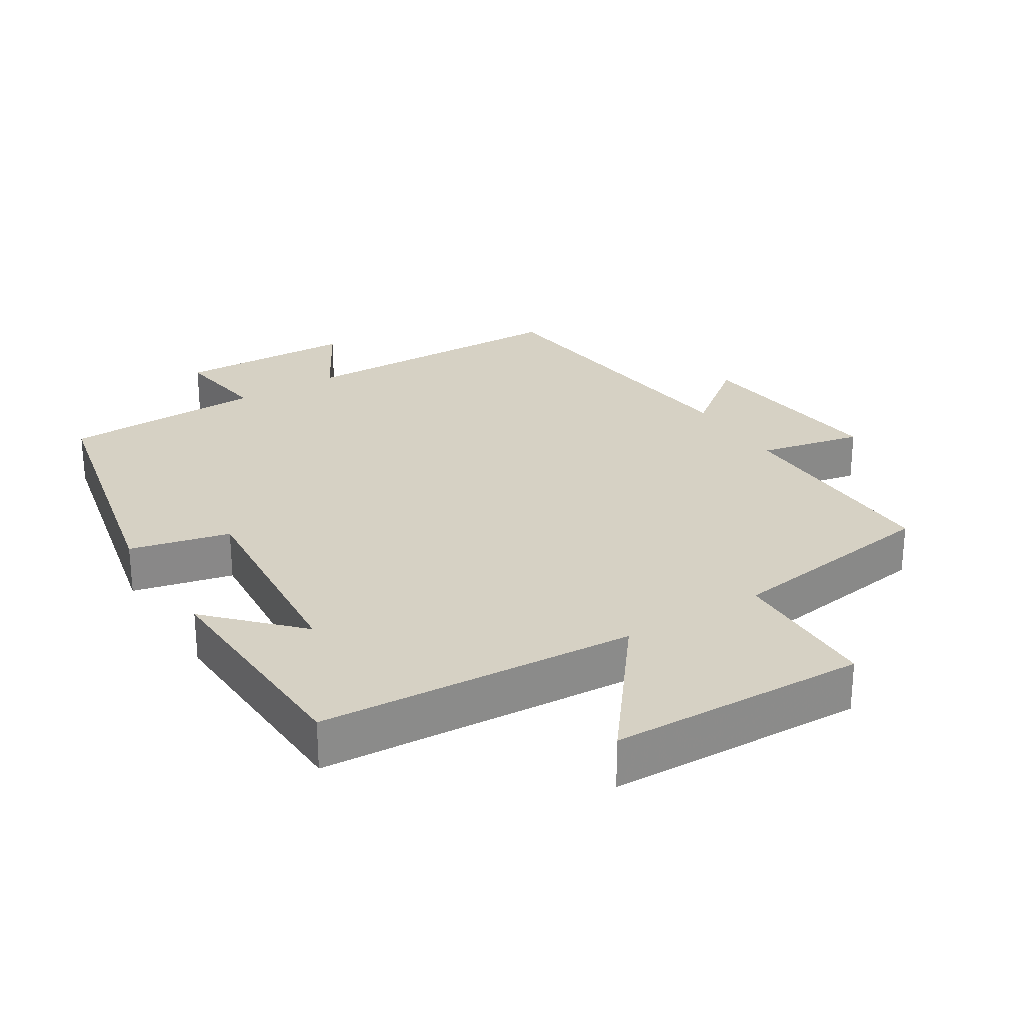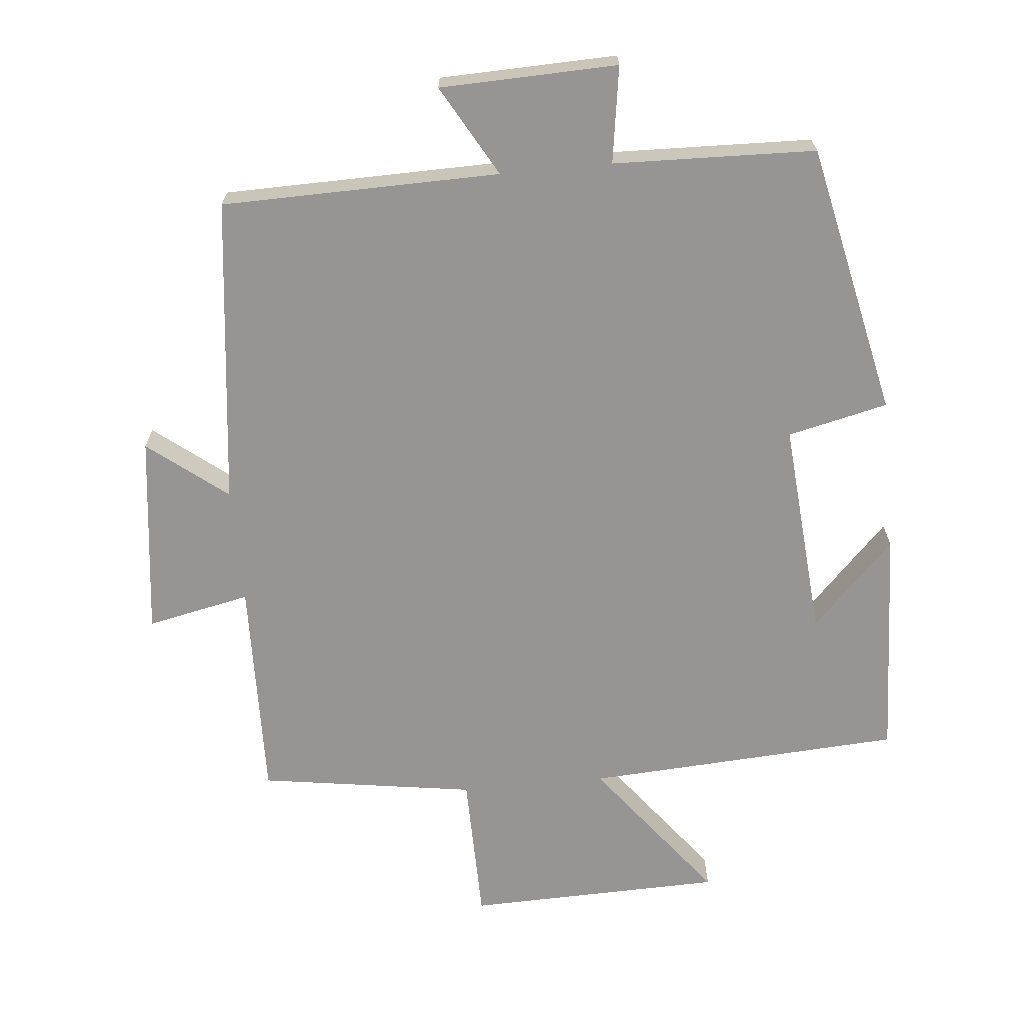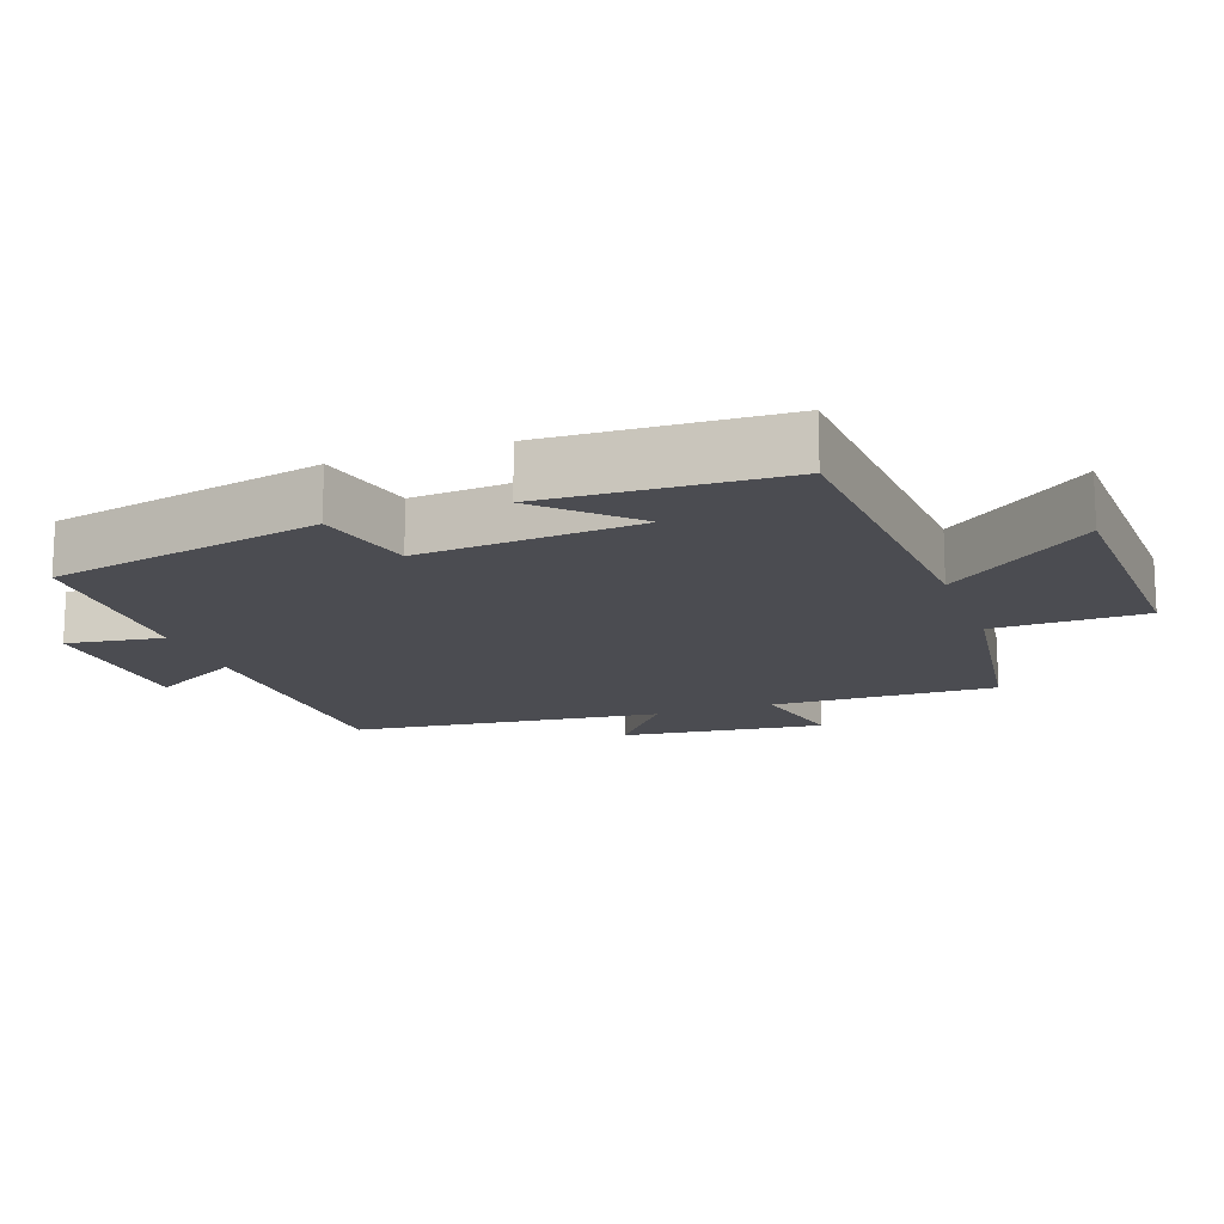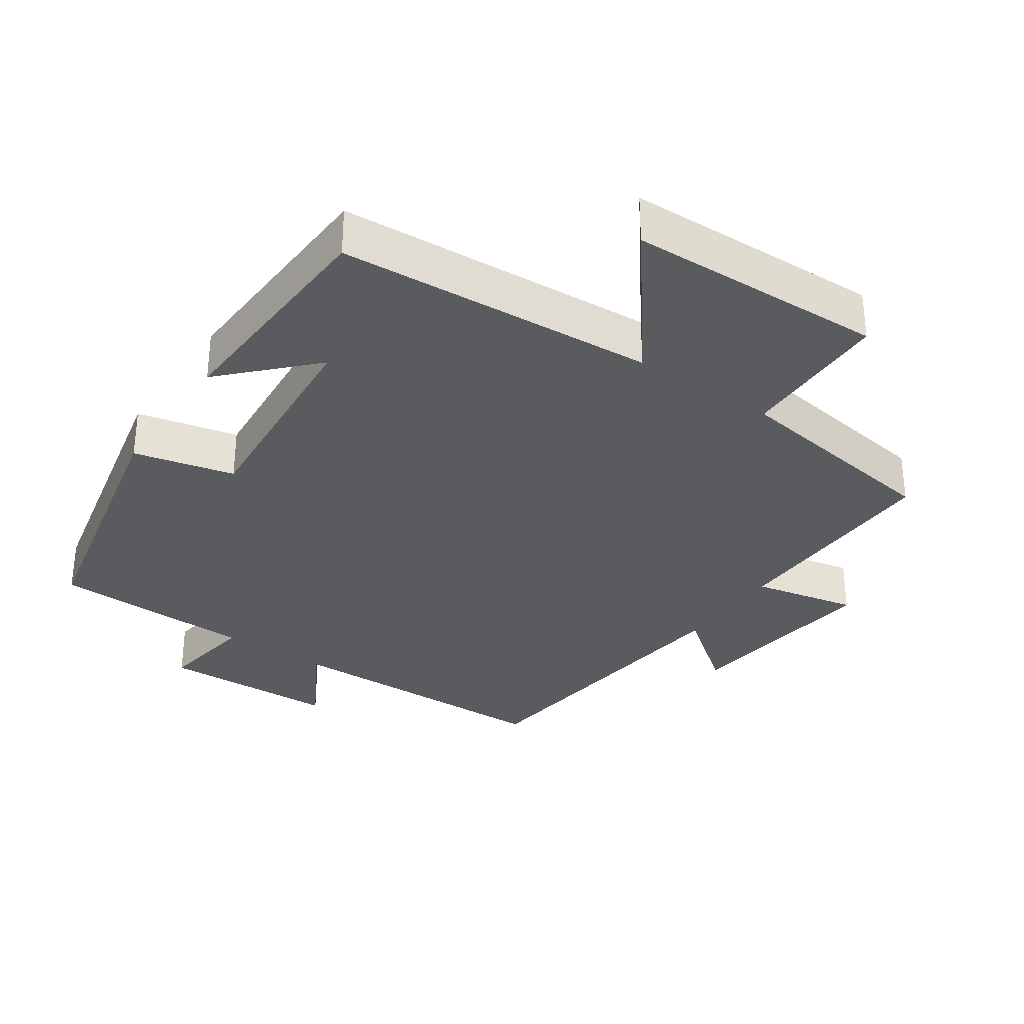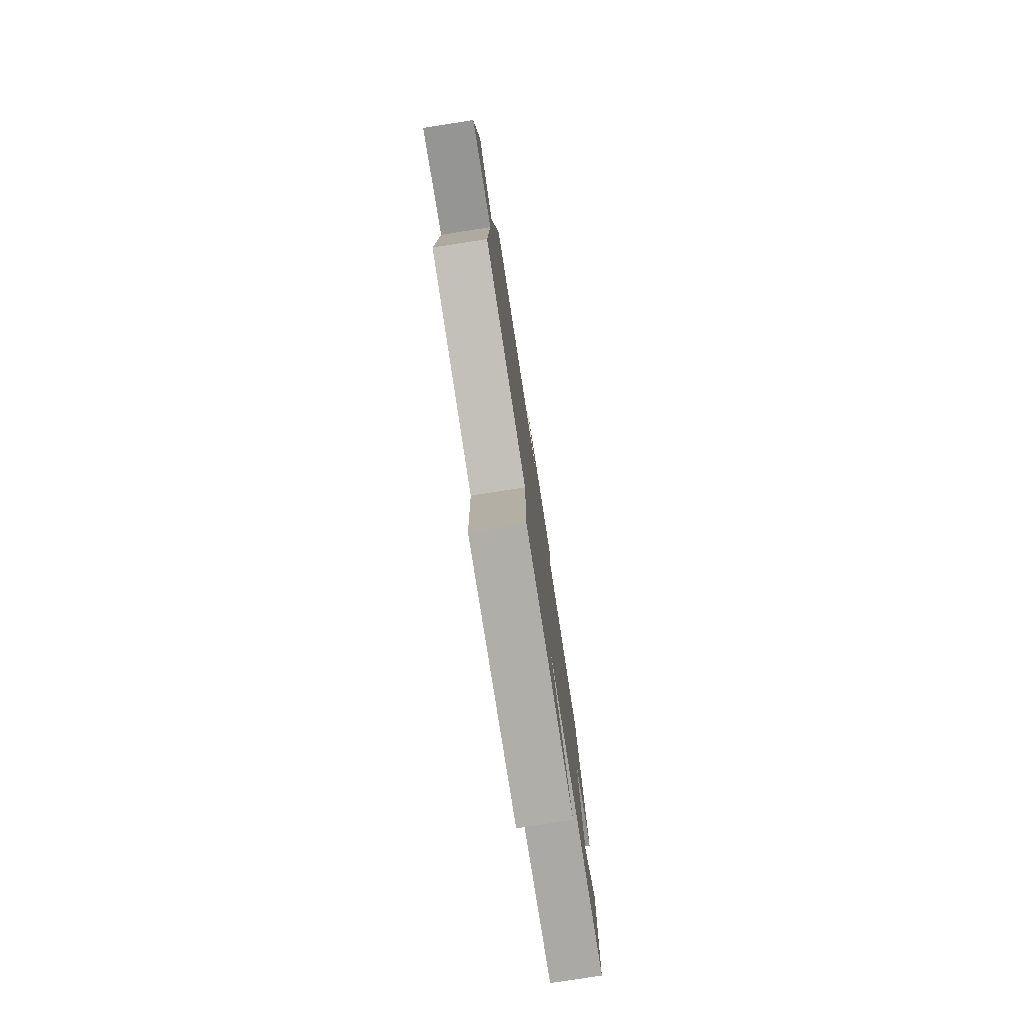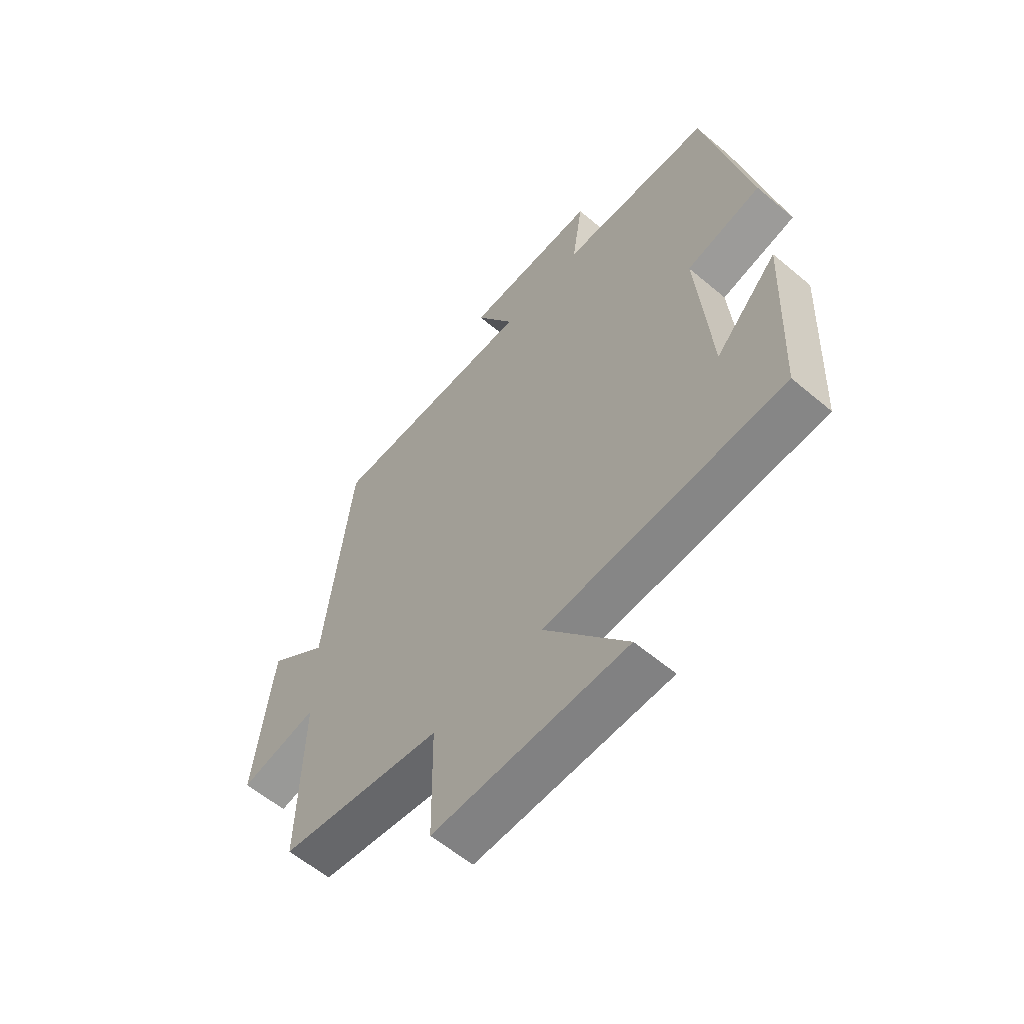
<metadata>
{"format":"obj","ext":"obj","renderer":"f3d","projection":"perspective","resolution":1024,"background":"white","views":[{"elev":26.8,"azim":148.2,"up":"+Y"},{"elev":-67.6,"azim":5.4,"up":"+Y"},{"elev":-15.4,"azim":109.8,"up":"+Y"},{"elev":-32.5,"azim":145.6,"up":"+Y"},{"elev":-79.0,"azim":-81.2,"up":"+Z"},{"elev":-59.3,"azim":49.1,"up":"+Z"}]}
</metadata>
<code>
v 0.414 0.07 0.491
v 0.5 0.07 0.095
v 0.354 0.07 0.061
v 0.38 0.07 -0.257
v 0.5 0.07 -0.133
v 0.485 0.07 -0.472
v 0.023 0.07 -0.5
v 0.184 0.07 -0.709
v -0.19 0.07 -0.719
v -0.193 0.07 -0.5
v -0.508 0.07 -0.453
v -0.5 0.07 -0.128
v -0.651 0.07 -0.16
v -0.615 0.07 0.134
v -0.5 0.07 0.044
v -0.447 0.07 0.493
v -0.042 0.07 0.5
v -0.117 0.07 0.632
v 0.141 0.07 0.64
v 0.12 0.07 0.5
v 0.414 0 0.491
v 0.5 0 0.095
v 0.354 0 0.061
v 0.38 0 -0.257
v 0.5 0 -0.133
v 0.485 0 -0.472
v 0.023 0 -0.5
v 0.184 0 -0.709
v -0.19 0 -0.719
v -0.193 0 -0.5
v -0.508 0 -0.453
v -0.5 0 -0.128
v -0.651 0 -0.16
v -0.615 0 0.134
v -0.5 0 0.044
v -0.447 0 0.493
v -0.042 0 0.5
v -0.117 0 0.632
v 0.141 0 0.64
v 0.12 0 0.5
f 17 18 19 20
f 1 2 3
f 20 1 3
f 17 20 3
f 16 17 3
f 15 16 3
f 12 13 14 15
f 12 15 3 4
f 10 11 12 4
f 7 8 9 10
f 7 10 4
f 6 7 4
f 4 5 6
f 40 39 38 37
f 23 22 21
f 23 21 40
f 23 40 37
f 23 37 36
f 23 36 35
f 35 34 33 32
f 24 23 35 32
f 24 32 31 30
f 30 29 28 27
f 24 30 27
f 24 27 26
f 26 25 24
f 1 21 22 2
f 2 22 23 3
f 3 23 24 4
f 4 24 25 5
f 5 25 26 6
f 6 26 27 7
f 7 27 28 8
f 8 28 29 9
f 9 29 30 10
f 10 30 31 11
f 11 31 32 12
f 12 32 33 13
f 13 33 34 14
f 14 34 35 15
f 15 35 36 16
f 16 36 37 17
f 17 37 38 18
f 18 38 39 19
f 19 39 40 20
f 20 40 21 1

</code>
